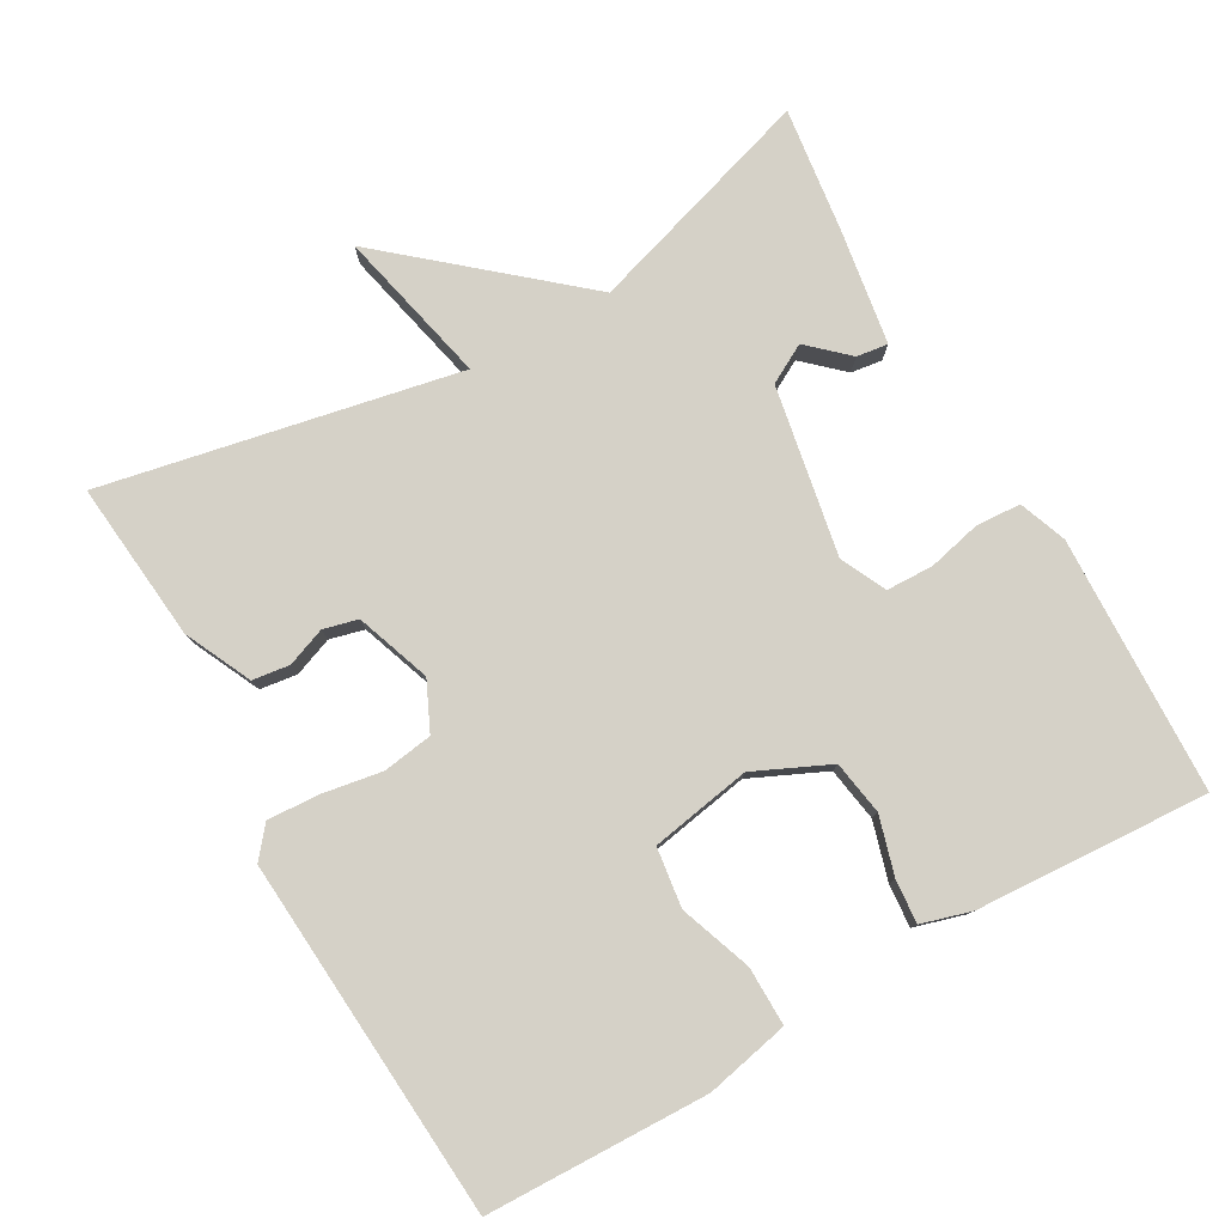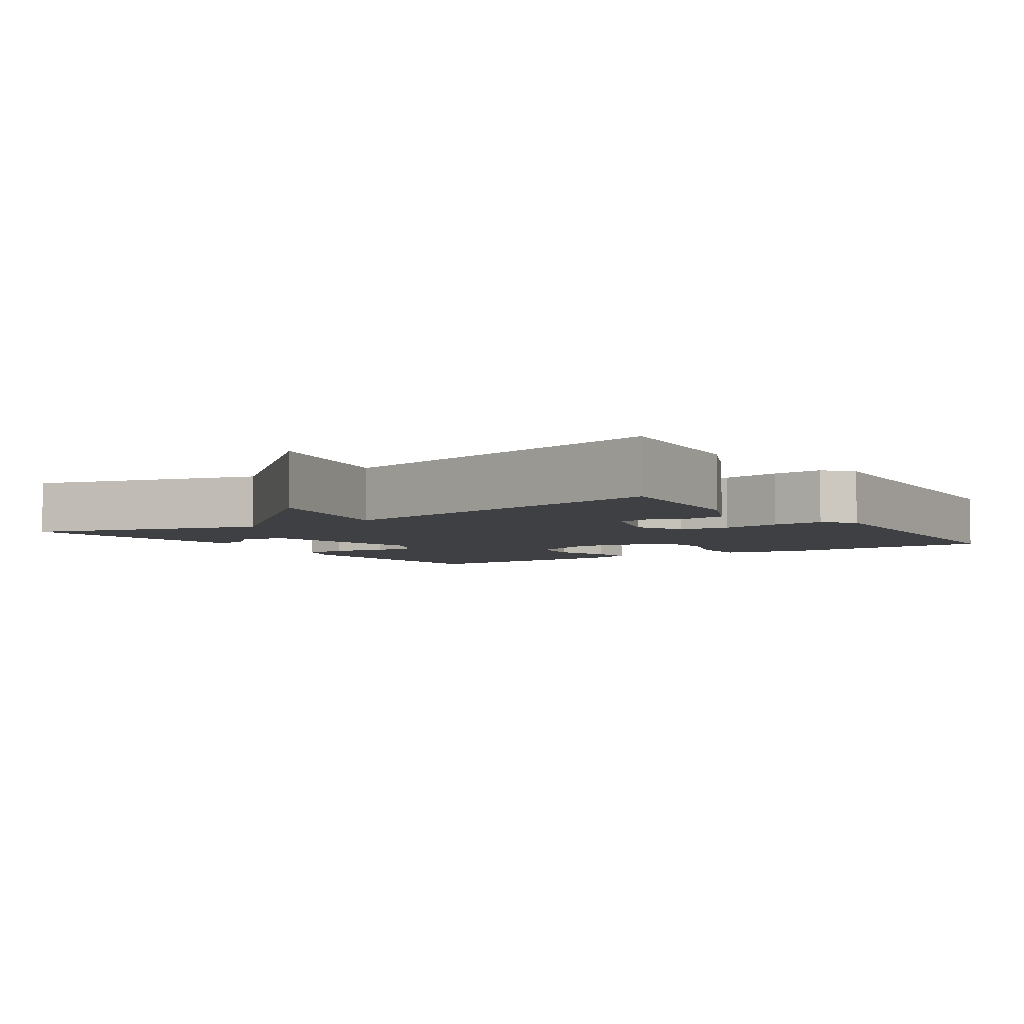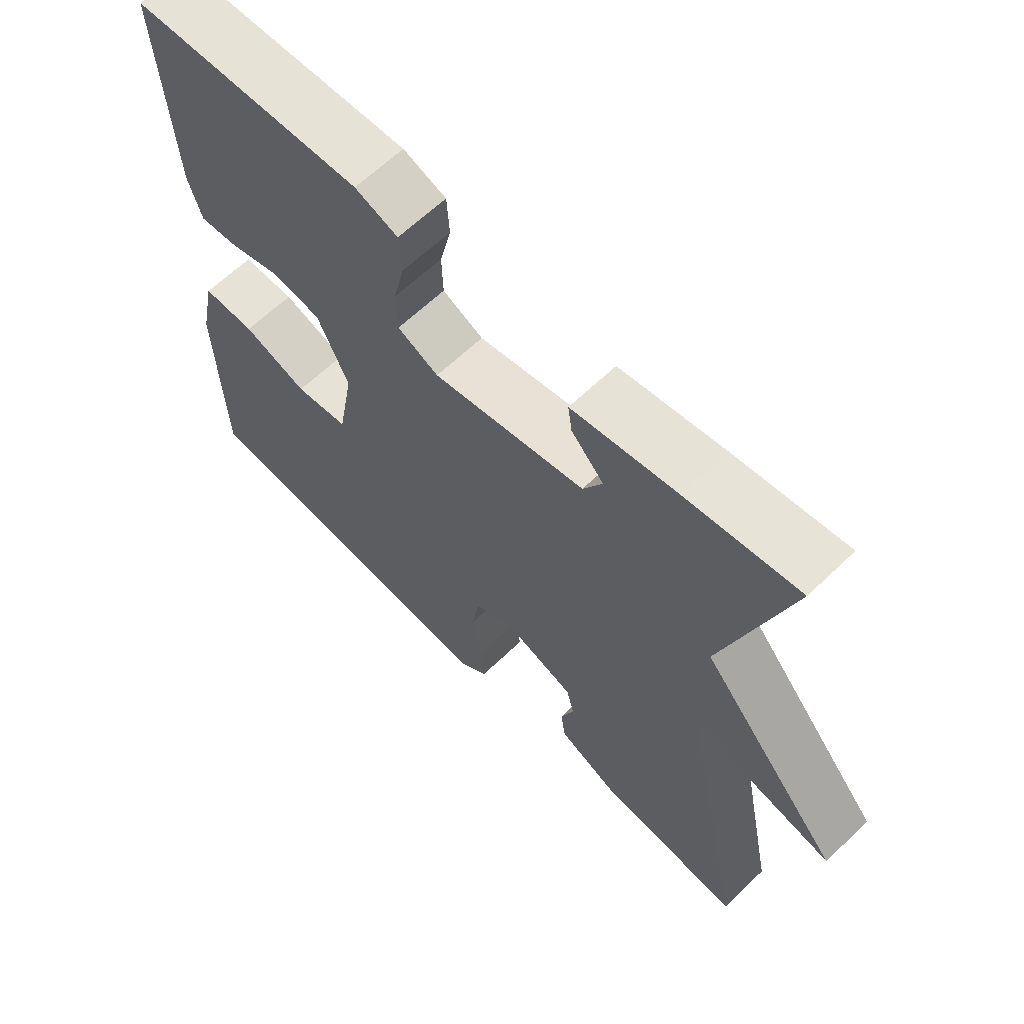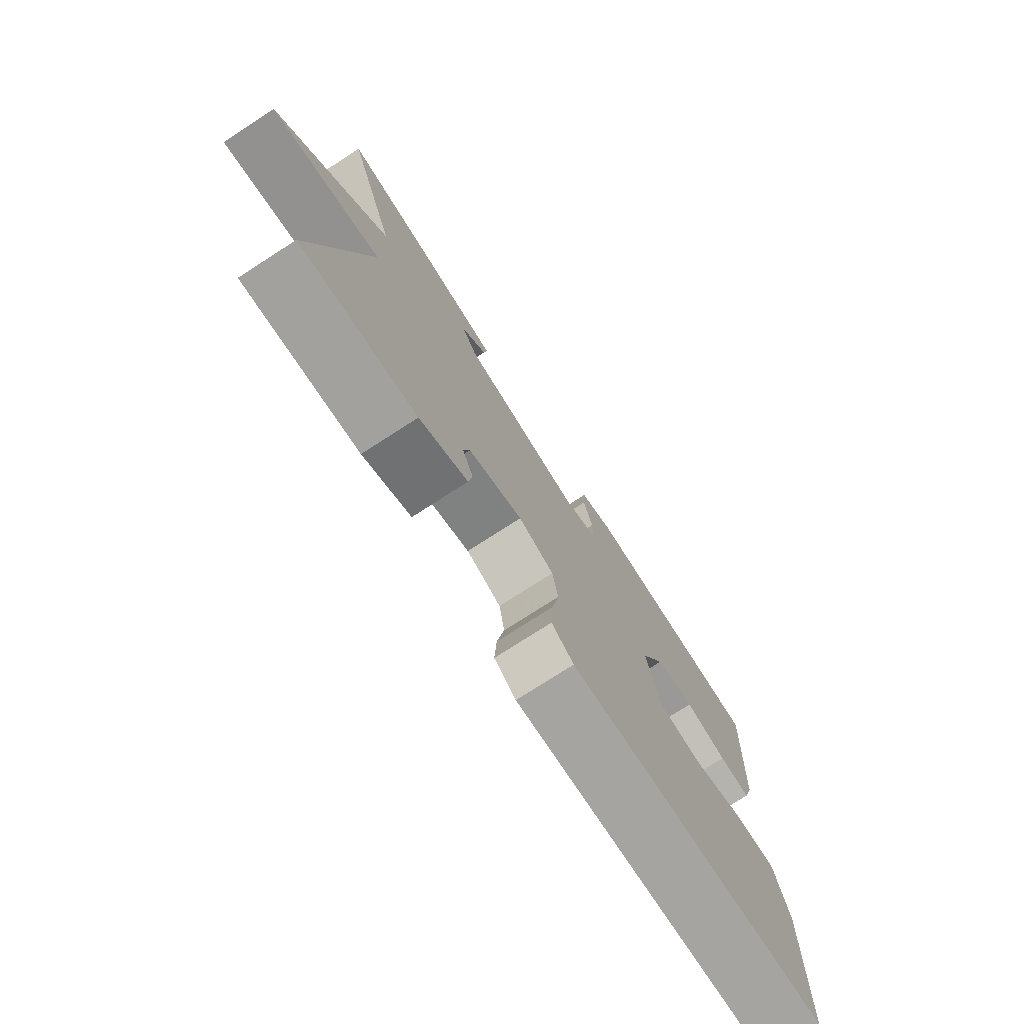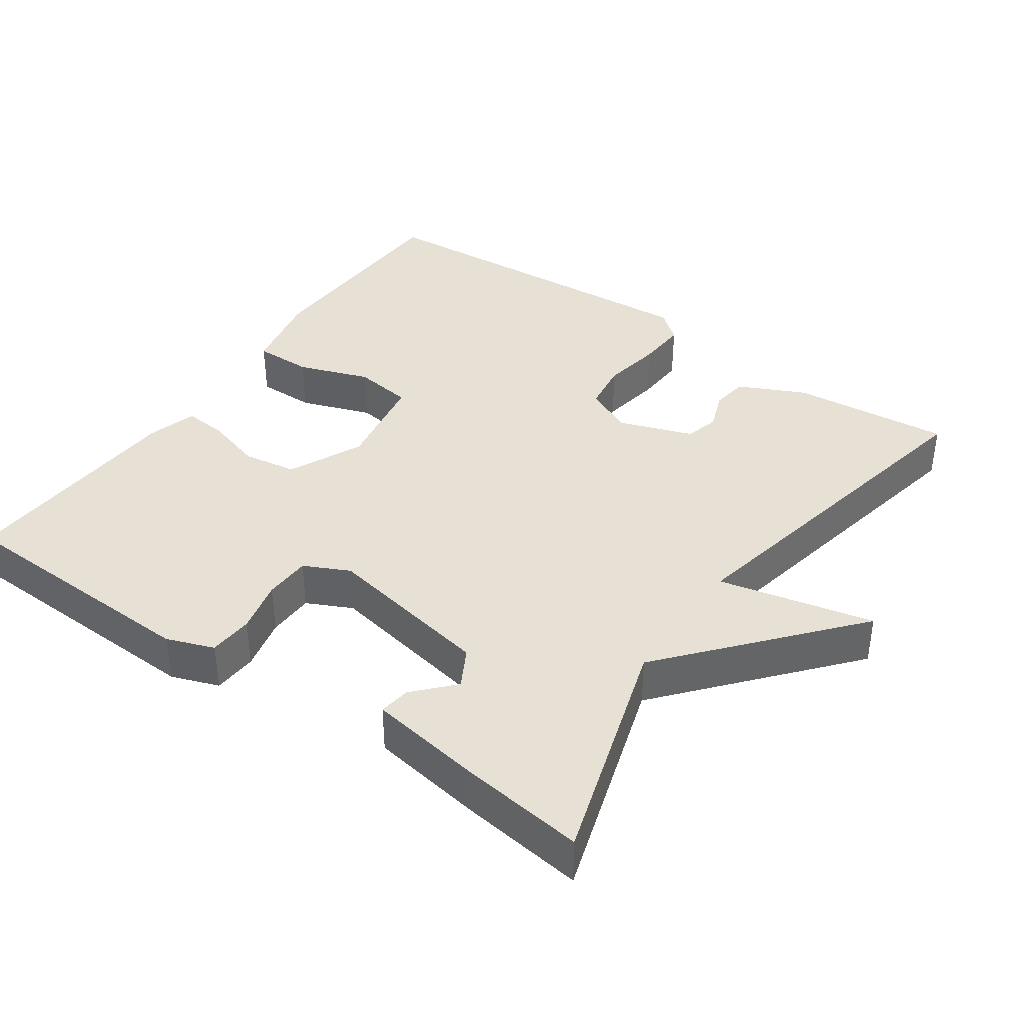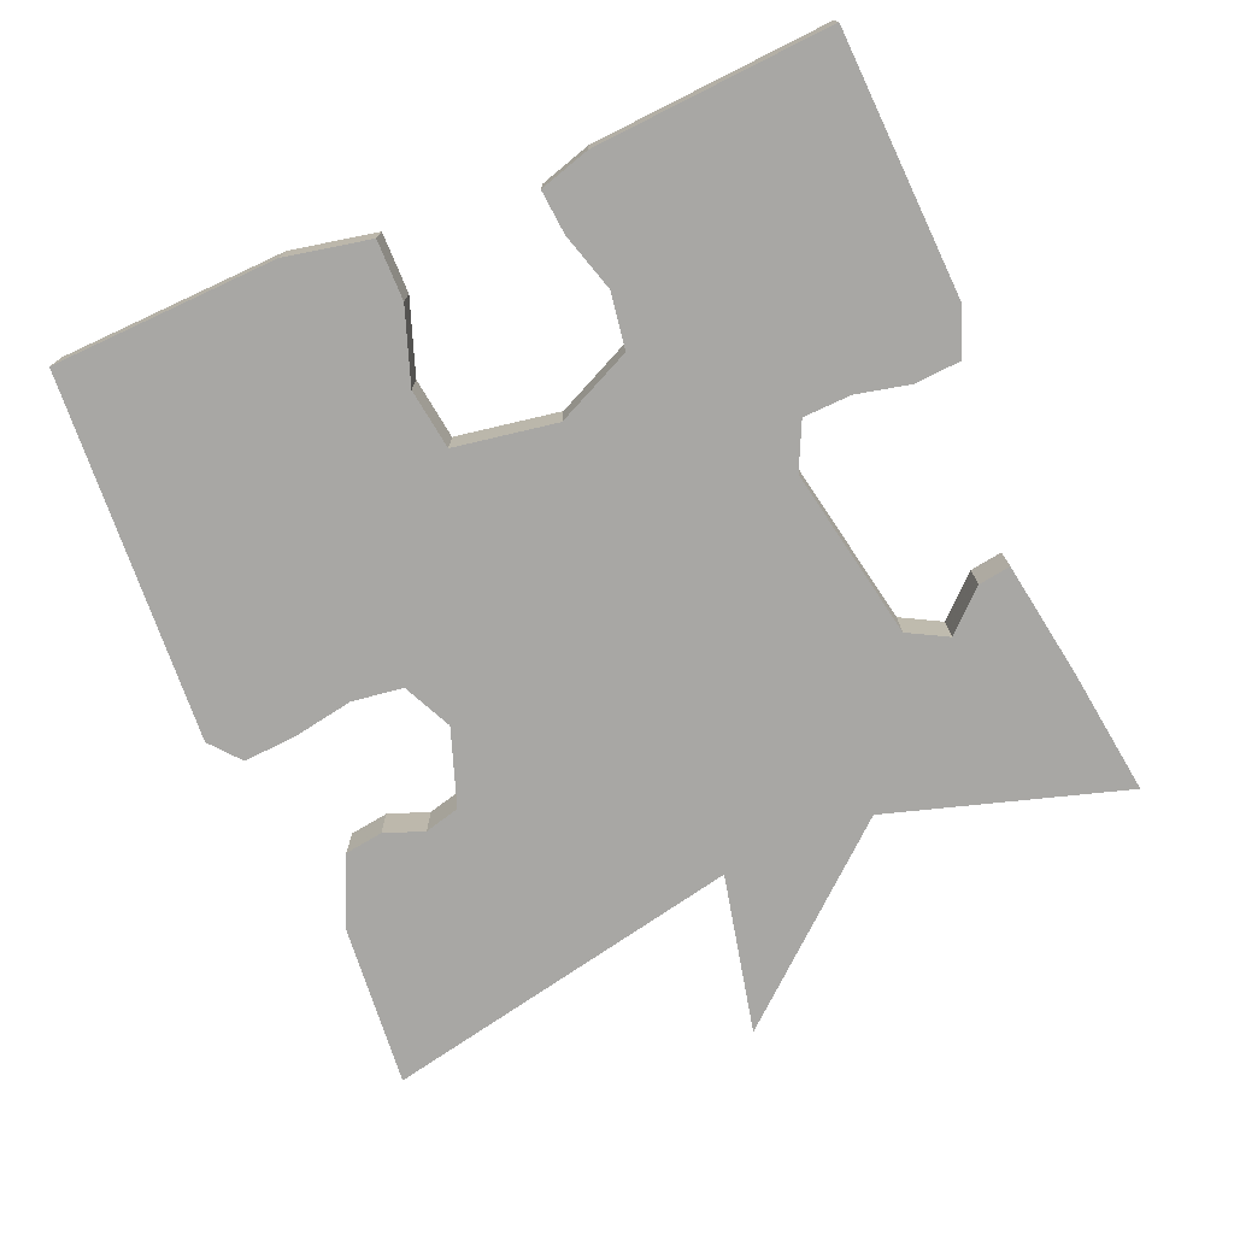
<metadata>
{"format":"obj","ext":"obj","renderer":"f3d","projection":"perspective","resolution":1024,"background":"white","views":[{"elev":79.2,"azim":-119.7,"up":"+Y"},{"elev":-4.7,"azim":124.5,"up":"+Y"},{"elev":63.5,"azim":45.9,"up":"+Z"},{"elev":-76.4,"azim":122.8,"up":"+Z"},{"elev":39.0,"azim":34.9,"up":"+Y"},{"elev":-74.6,"azim":-66.8,"up":"+Y"}]}
</metadata>
<code>
v -0.5 0.07 0.5
v -0.149 0.07 0.513
v -0.084 0.07 0.489
v -0.08 0.07 0.428
v -0.097 0.07 0.355
v -0.095 0.07 0.291
v -0.033 0.07 0.261
v 0.198 0.07 0.304
v 0.227 0.07 0.357
v 0.178 0.07 0.41
v 0.172 0.07 0.453
v 0.33 0.07 0.478
v 0.5 0.07 0.5
v 0.402 0.07 0.185
v 0.614 0.07 -0.063
v 0.402 0.07 -0.015
v 0.5 0.07 -0.5
v 0.282 0.07 -0.479
v 0.191 0.07 -0.436
v 0.184 0.07 -0.385
v 0.204 0.07 -0.332
v 0.192 0.07 -0.285
v 0.09 0.07 -0.249
v 0.024 0.07 -0.28
v 0.014 0.07 -0.348
v 0.028 0.07 -0.43
v 0.032 0.07 -0.5
v -0.009 0.07 -0.534
v -0.5 0.07 -0.5
v -0.509 0.07 -0.198
v -0.485 0.07 -0.084
v -0.405 0.07 -0.085
v -0.307 0.07 -0.12
v -0.226 0.07 -0.109
v -0.202 0.07 0.028
v -0.249 0.07 0.13
v -0.323 0.07 0.142
v -0.402 0.07 0.119
v -0.461 0.07 0.114
v -0.481 0.07 0.182
v -0.5 0 0.5
v -0.149 0 0.513
v -0.084 0 0.489
v -0.08 0 0.428
v -0.097 0 0.355
v -0.095 0 0.291
v -0.033 0 0.261
v 0.198 0 0.304
v 0.227 0 0.357
v 0.178 0 0.41
v 0.172 0 0.453
v 0.33 0 0.478
v 0.5 0 0.5
v 0.402 0 0.185
v 0.614 0 -0.063
v 0.402 0 -0.015
v 0.5 0 -0.5
v 0.282 0 -0.479
v 0.191 0 -0.436
v 0.184 0 -0.385
v 0.204 0 -0.332
v 0.192 0 -0.285
v 0.09 0 -0.249
v 0.024 0 -0.28
v 0.014 0 -0.348
v 0.028 0 -0.43
v 0.032 0 -0.5
v -0.009 0 -0.534
v -0.5 0 -0.5
v -0.509 0 -0.198
v -0.485 0 -0.084
v -0.405 0 -0.085
v -0.307 0 -0.12
v -0.226 0 -0.109
v -0.202 0 0.028
v -0.249 0 0.13
v -0.323 0 0.142
v -0.402 0 0.119
v -0.461 0 0.114
v -0.481 0 0.182
f 3 4 5
f 2 3 5
f 1 2 5
f 40 1 5
f 39 40 5
f 38 39 5
f 37 38 5
f 36 37 5 6
f 35 36 6 7
f 34 35 7 8
f 31 32 33
f 30 31 33
f 29 30 33
f 28 29 33
f 27 28 33
f 26 27 33
f 25 26 33
f 24 25 33 34
f 23 24 34 8
f 19 20 21
f 18 19 21
f 17 18 21
f 16 17 21
f 16 21 22
f 14 15 16
f 23 8 9
f 22 23 9
f 16 22 9
f 14 16 9
f 12 13 14
f 11 12 14
f 10 11 14
f 9 10 14
f 45 44 43
f 45 43 42
f 45 42 41
f 45 41 80
f 45 80 79
f 45 79 78
f 45 78 77
f 46 45 77 76
f 47 46 76 75
f 48 47 75 74
f 73 72 71
f 73 71 70
f 73 70 69
f 73 69 68
f 73 68 67
f 73 67 66
f 73 66 65
f 74 73 65 64
f 48 74 64 63
f 61 60 59
f 61 59 58
f 61 58 57
f 61 57 56
f 62 61 56
f 56 55 54
f 49 48 63
f 49 63 62
f 49 62 56
f 49 56 54
f 54 53 52
f 54 52 51
f 54 51 50
f 54 50 49
f 1 41 42 2
f 2 42 43 3
f 3 43 44 4
f 4 44 45 5
f 5 45 46 6
f 6 46 47 7
f 7 47 48 8
f 8 48 49 9
f 9 49 50 10
f 10 50 51 11
f 11 51 52 12
f 12 52 53 13
f 13 53 54 14
f 14 54 55 15
f 15 55 56 16
f 16 56 57 17
f 17 57 58 18
f 18 58 59 19
f 19 59 60 20
f 20 60 61 21
f 21 61 62 22
f 22 62 63 23
f 23 63 64 24
f 24 64 65 25
f 25 65 66 26
f 26 66 67 27
f 27 67 68 28
f 28 68 69 29
f 29 69 70 30
f 30 70 71 31
f 31 71 72 32
f 32 72 73 33
f 33 73 74 34
f 34 74 75 35
f 35 75 76 36
f 36 76 77 37
f 37 77 78 38
f 38 78 79 39
f 39 79 80 40
f 40 80 41 1

</code>
